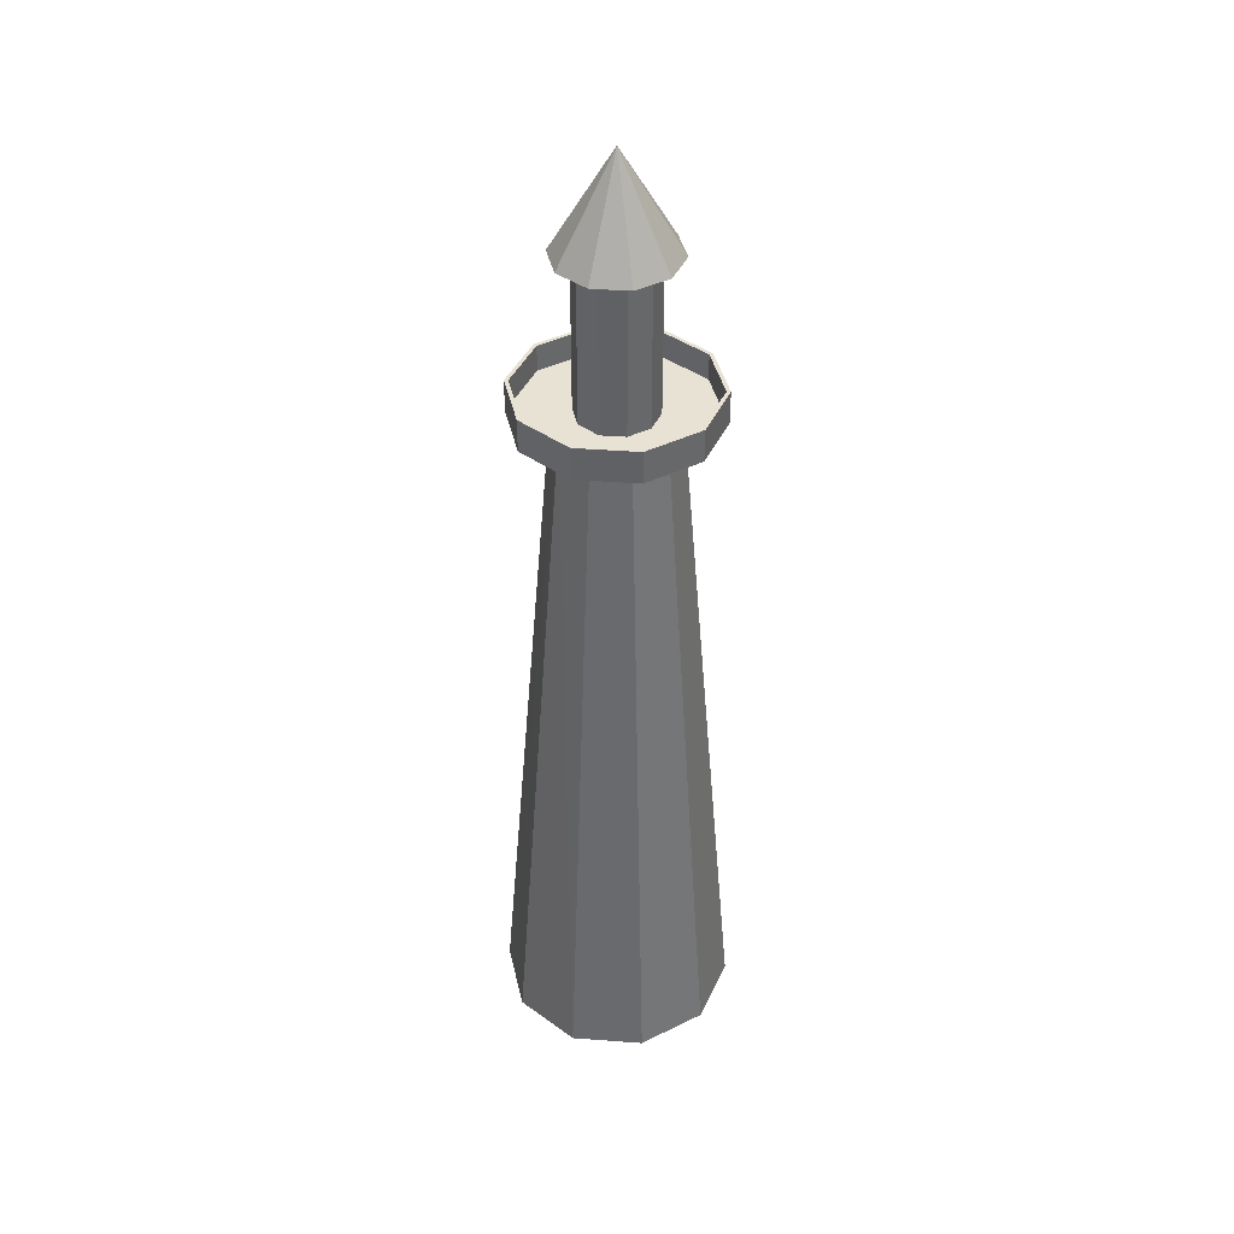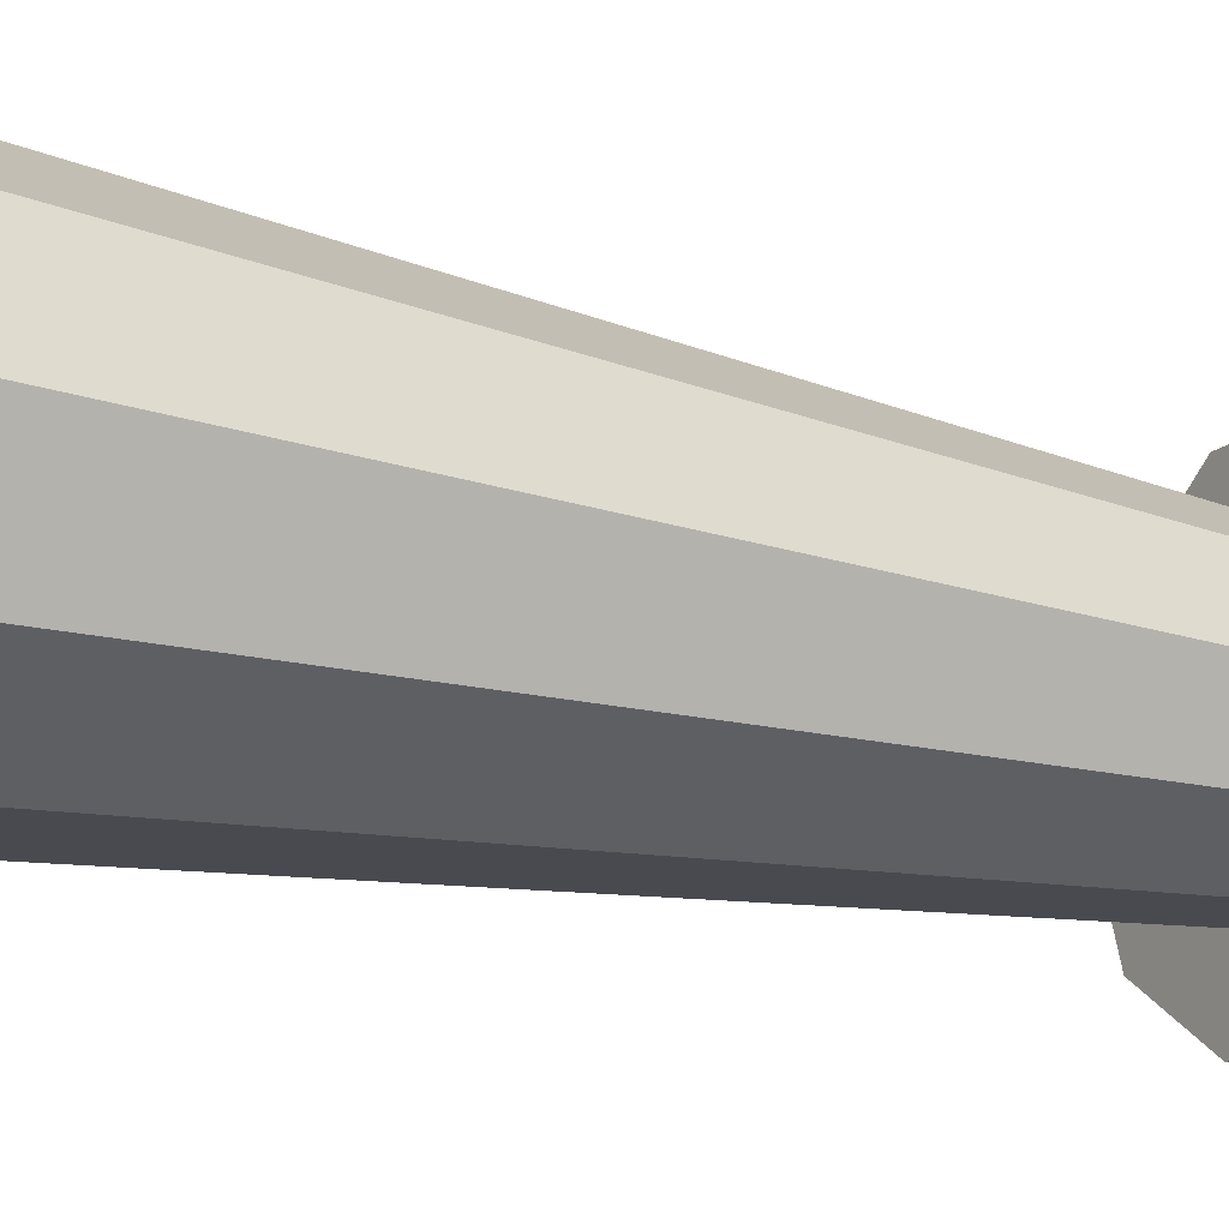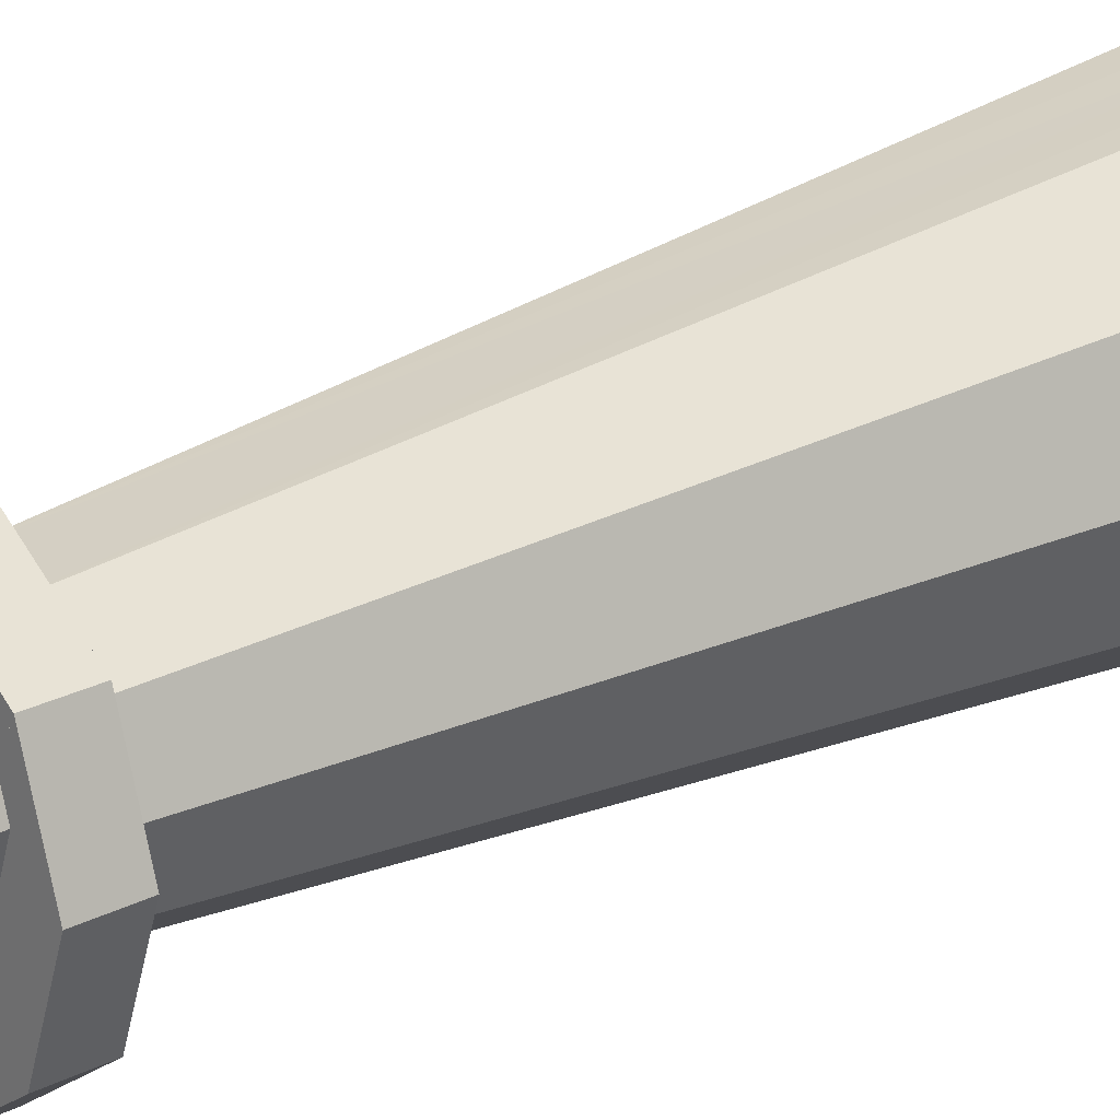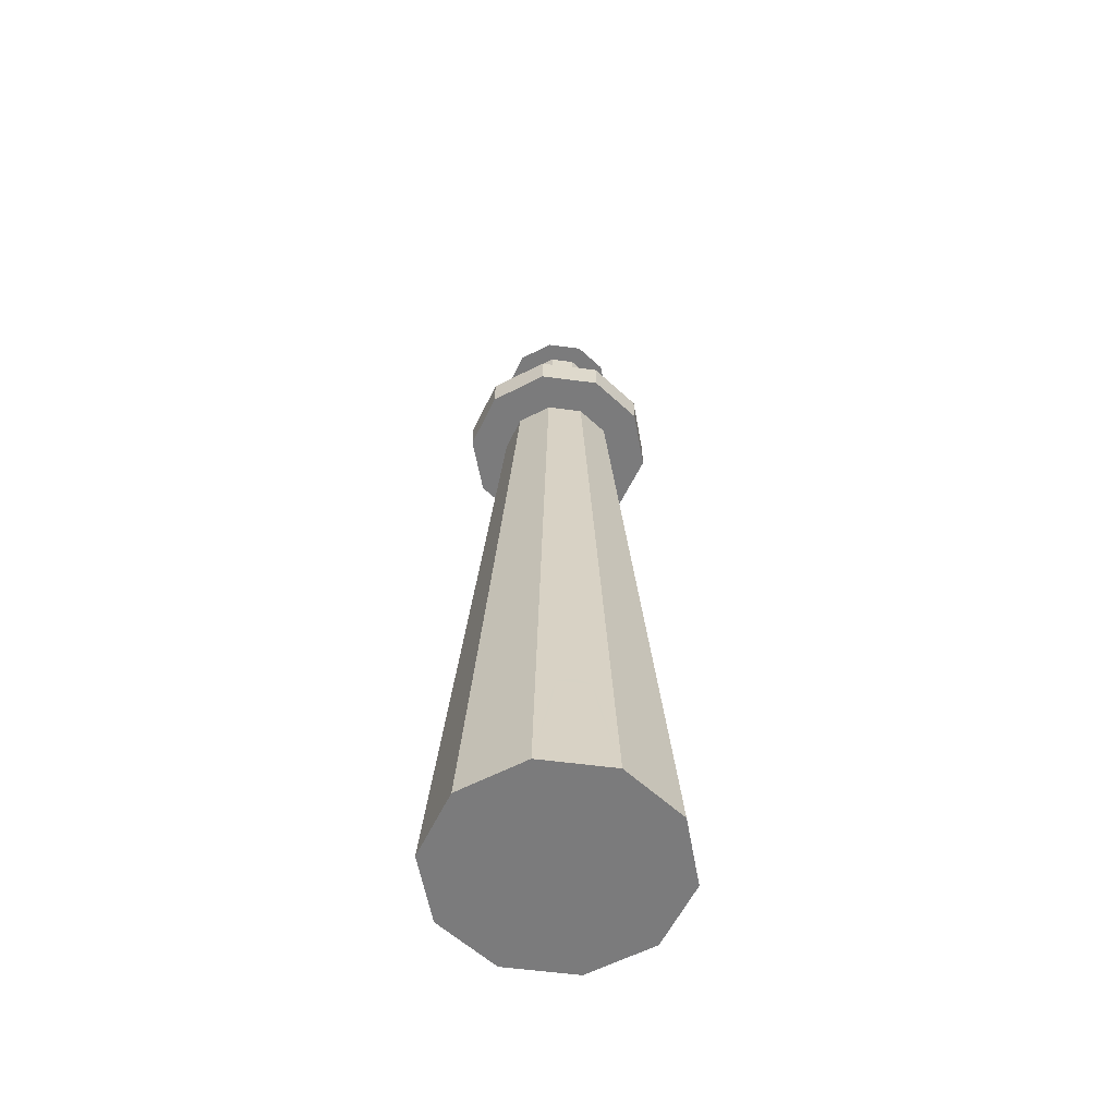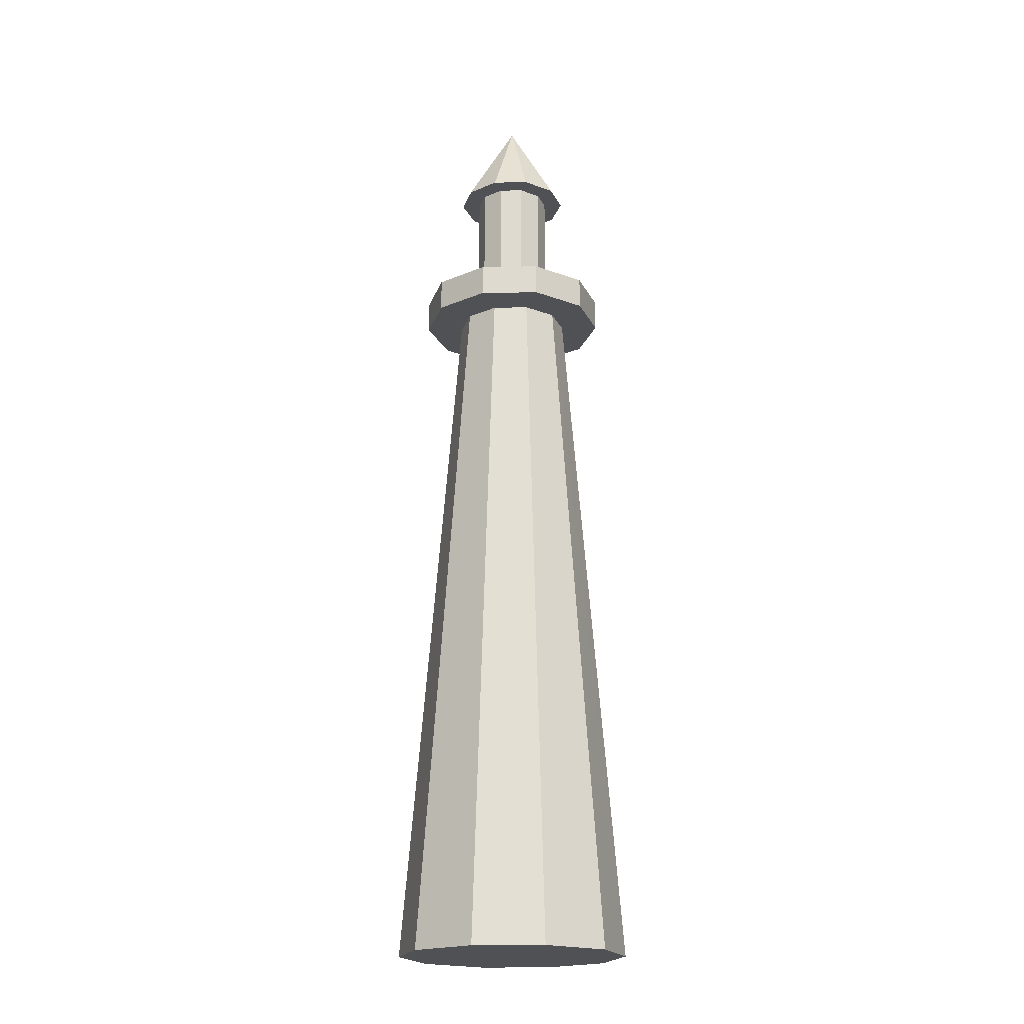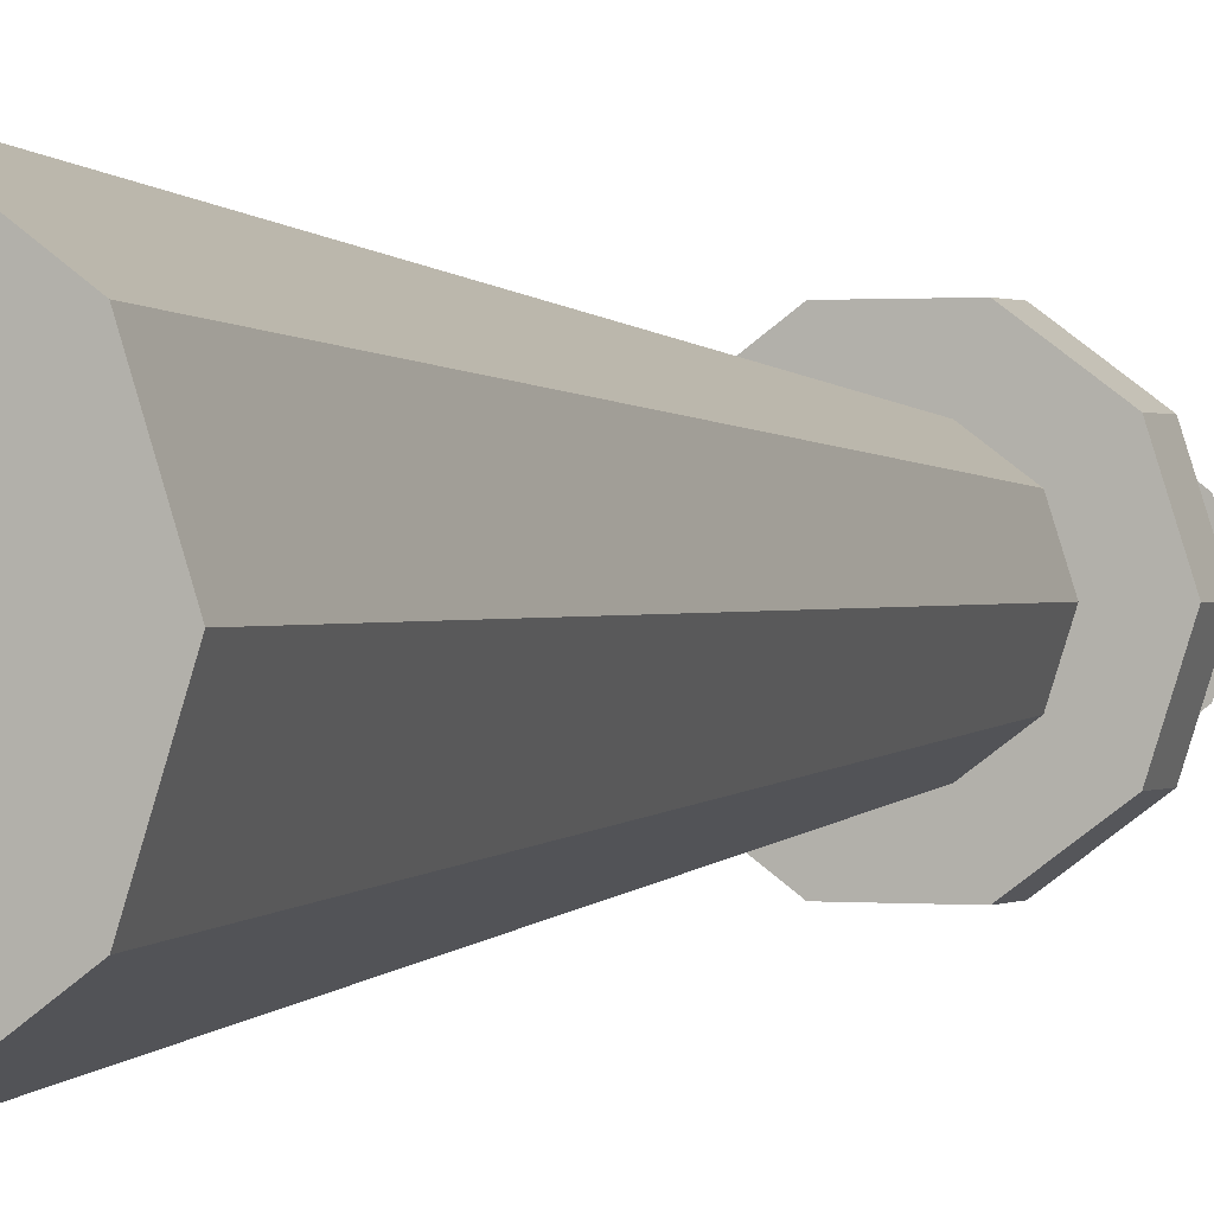
<metadata>
{"format":"obj","ext":"obj","renderer":"f3d","projection":"perspective","resolution":1024,"background":"white","views":[{"elev":40.7,"azim":149.2,"up":"+Y"},{"elev":-16.2,"azim":58.0,"up":"+Z"},{"elev":23.9,"azim":-130.9,"up":"+Z"},{"elev":-58.4,"azim":-7.7,"up":"+Y"},{"elev":-19.9,"azim":-142.2,"up":"+Y"},{"elev":0.5,"azim":23.1,"up":"+Z"}]}
</metadata>
<code>
o m471
v 0.1238 0.1453 0.2324
v 0.12 0.025 0.2417
v 0.158 0.1137 0.2349
v 0.158 0.025 0.2417
v 0.1742 0.025 0.2417
v 0.1038 0.025 0.2417
v 0.12 0.1137 0.2349
v 0.1542 0.1453 0.2324
v 0.139 0.1517 0.2319
v 0.196 0.88 0.1334
v 0.139 0.975 0.1334
v 0.185 0.88 0.1669
v 0.1565 0.88 0.1876
v 0.1215 0.88 0.1876
v 0.09296 0.88 0.1669
v 0.082 0.88 0.1334
v 0.09296 0.88 0.09992
v 0.1215 0.88 0.07921
v 0.1565 0.88 0.07921
v 0.185 0.88 0.09992
v 0.177 0.88 0.1334
v 0.1697 0.88 0.1557
v 0.1507 0.88 0.1695
v 0.1273 0.88 0.1695
v 0.1083 0.88 0.1557
v 0.101 0.88 0.1334
v 0.1083 0.88 0.1111
v 0.1273 0.88 0.09726
v 0.1507 0.88 0.09726
v 0.1697 0.88 0.1111
v 0.253 0.025 0.1334
v 0.196 0.7217 0.1334
v 0.2312 0.025 0.2003
v 0.185 0.7217 0.1669
v 0.1215 0.7217 0.1876
v 0.09296 0.7217 0.1669
v 0.04679 0.025 0.2003
v 0.082 0.7217 0.1334
v 0.025 0.025 0.1334
v 0.04679 0.025 0.06642
v 0.09296 0.7217 0.09992
v 0.1038 0.025 0.025
v 0.1215 0.7217 0.07921
v 0.1565 0.7217 0.07921
v 0.1742 0.025 0.025
v 0.185 0.7217 0.09992
v 0.2312 0.025 0.06642
v 0.1565 0.7217 0.1876
v 0.177 0.861 0.1334
v 0.1697 0.861 0.1557
v 0.1507 0.861 0.1695
v 0.1273 0.861 0.1695
v 0.1083 0.861 0.1557
v 0.101 0.861 0.1334
v 0.1083 0.861 0.1111
v 0.1273 0.861 0.09726
v 0.1507 0.861 0.09726
v 0.1697 0.861 0.1111
v 0.177 0.7533 0.1334
v 0.1697 0.7533 0.1557
v 0.1507 0.7533 0.1695
v 0.1273 0.7533 0.1695
v 0.1083 0.7533 0.1557
v 0.101 0.7533 0.1334
v 0.1083 0.7533 0.1111
v 0.1273 0.7533 0.09726
v 0.1507 0.7533 0.09726
v 0.1697 0.7533 0.1111
v 0.177 0.728 0.1334
v 0.1697 0.728 0.1557
v 0.1507 0.728 0.1695
v 0.1273 0.728 0.1695
v 0.1083 0.728 0.1557
v 0.101 0.728 0.1334
v 0.1083 0.728 0.1111
v 0.1273 0.728 0.09726
v 0.1507 0.728 0.09726
v 0.1697 0.728 0.1111
v 0.2302 0.728 0.1334
v 0.2127 0.728 0.1869
v 0.1671 0.728 0.2201
v 0.1109 0.728 0.2201
v 0.06528 0.728 0.1869
v 0.0478 0.728 0.1334
v 0.06528 0.728 0.07978
v 0.1109 0.728 0.04666
v 0.1671 0.728 0.04666
v 0.2127 0.728 0.07978
v 0.2302 0.7533 0.1334
v 0.2127 0.7533 0.1869
v 0.1671 0.7533 0.2201
v 0.1109 0.7533 0.2201
v 0.06528 0.7533 0.1869
v 0.0478 0.7533 0.1334
v 0.06528 0.7533 0.07978
v 0.1109 0.7533 0.04666
v 0.1671 0.7533 0.04666
v 0.2127 0.7533 0.07978
v 0.234 0.7533 0.1334
v 0.2158 0.7533 0.1892
v 0.1683 0.7533 0.2237
v 0.1097 0.7533 0.2237
v 0.06218 0.7533 0.1892
v 0.044 0.7533 0.1334
v 0.06218 0.7533 0.07763
v 0.1097 0.7533 0.04305
v 0.1683 0.7533 0.04305
v 0.2158 0.7533 0.07763
v 0.234 0.7217 0.1334
v 0.2158 0.7217 0.1892
v 0.1683 0.7217 0.2237
v 0.1097 0.7217 0.2237
v 0.06218 0.7217 0.1892
v 0.044 0.7217 0.1334
v 0.06218 0.7217 0.07763
v 0.1097 0.7217 0.04305
v 0.1683 0.7217 0.04305
v 0.2158 0.7217 0.07763
f 1 2 3
f 4 5 3
f 6 2 7
f 6 7 1
f 5 8 3
f 2 1 7
f 8 9 1
f 2 4 3
f 3 8 1
f 10 11 12
f 12 11 13
f 13 11 14
f 14 11 15
f 15 11 16
f 16 11 17
f 17 11 18
f 18 11 19
f 19 11 20
f 20 11 10
f 21 10 12
f 22 12 23
f 23 13 24
f 24 14 15
f 25 15 26
f 26 16 17
f 27 17 28
f 28 18 19
f 29 19 20
f 30 20 21
f 12 22 21
f 12 13 23
f 13 14 24
f 15 25 24
f 15 16 26
f 17 27 26
f 17 18 28
f 19 29 28
f 20 30 29
f 20 10 21
f 31 32 33
f 33 34 5
f 6 35 36
f 37 36 38
f 39 38 40
f 40 41 42
f 42 43 44
f 45 44 46
f 47 46 32
f 48 8 5
f 6 1 35
f 35 1 9
f 48 9 8
f 35 9 48
f 32 34 33
f 34 48 5
f 36 37 6
f 38 39 37
f 38 41 40
f 41 43 42
f 44 45 42
f 46 47 45
f 32 31 47
f 47 31 37
f 45 47 37
f 37 39 45
f 40 45 39
f 40 42 45
f 33 37 31
f 5 37 33
f 37 5 4
f 37 4 2
f 6 37 2
f 49 21 50
f 50 22 23
f 51 23 24
f 52 24 25
f 53 25 54
f 54 26 55
f 55 27 28
f 56 28 29
f 57 29 30
f 58 30 49
f 59 49 50
f 60 50 51
f 61 51 52
f 62 52 53
f 63 53 54
f 64 54 55
f 65 55 56
f 66 56 57
f 67 57 58
f 68 58 49
f 57 56 54
f 49 54 52
f 53 52 54
f 21 22 50
f 23 51 50
f 24 52 51
f 25 53 52
f 25 26 54
f 26 27 55
f 28 56 55
f 29 57 56
f 30 58 57
f 30 21 49
f 50 60 59
f 51 61 60
f 52 62 61
f 53 63 62
f 54 64 63
f 55 65 64
f 56 66 65
f 66 57 67
f 58 68 67
f 49 59 68
f 54 58 57
f 56 55 54
f 52 51 50
f 49 58 54
f 52 50 49
f 69 59 60
f 70 60 61
f 71 61 72
f 72 62 63
f 73 63 64
f 74 64 65
f 75 65 66
f 76 66 77
f 77 67 68
f 78 68 59
f 79 69 80
f 80 70 71
f 81 71 72
f 82 72 83
f 83 73 74
f 84 74 85
f 85 75 76
f 86 76 77
f 87 77 88
f 88 78 69
f 89 79 90
f 90 80 91
f 91 81 92
f 92 82 93
f 93 83 94
f 94 84 95
f 95 85 96
f 96 86 97
f 97 87 98
f 98 88 89
f 99 89 100
f 100 90 101
f 101 91 102
f 102 92 93
f 103 93 94
f 104 94 105
f 105 95 106
f 106 96 107
f 107 97 98
f 108 98 89
f 109 99 110
f 110 100 111
f 111 101 102
f 112 102 113
f 113 103 114
f 114 104 105
f 115 105 106
f 116 106 107
f 117 107 108
f 118 108 99
f 32 109 110
f 34 110 111
f 48 111 35
f 35 112 36
f 36 113 38
f 38 114 115
f 41 115 116
f 43 116 117
f 44 117 46
f 46 118 32
f 65 68 67
f 59 64 62
f 64 59 68
f 60 70 69
f 61 71 70
f 61 62 72
f 63 73 72
f 64 74 73
f 65 75 74
f 66 76 75
f 66 67 77
f 68 78 77
f 59 69 78
f 69 70 80
f 71 81 80
f 72 82 81
f 72 73 83
f 74 84 83
f 74 75 85
f 76 86 85
f 77 87 86
f 77 78 88
f 69 79 88
f 79 80 90
f 80 81 91
f 81 82 92
f 82 83 93
f 83 84 94
f 84 85 95
f 85 86 96
f 86 87 97
f 87 88 98
f 88 79 89
f 89 90 100
f 90 91 101
f 91 92 102
f 93 103 102
f 94 104 103
f 94 95 105
f 95 96 106
f 96 97 107
f 98 108 107
f 89 99 108
f 99 100 110
f 100 101 111
f 102 112 111
f 102 103 113
f 103 104 114
f 105 115 114
f 106 116 115
f 107 117 116
f 108 118 117
f 99 109 118
f 110 34 32
f 111 48 34
f 111 112 35
f 112 113 36
f 113 114 38
f 115 41 38
f 116 43 41
f 117 44 43
f 117 118 46
f 118 109 32
f 67 66 65
f 65 64 68
f 61 60 59
f 64 63 62
f 62 61 59

</code>
